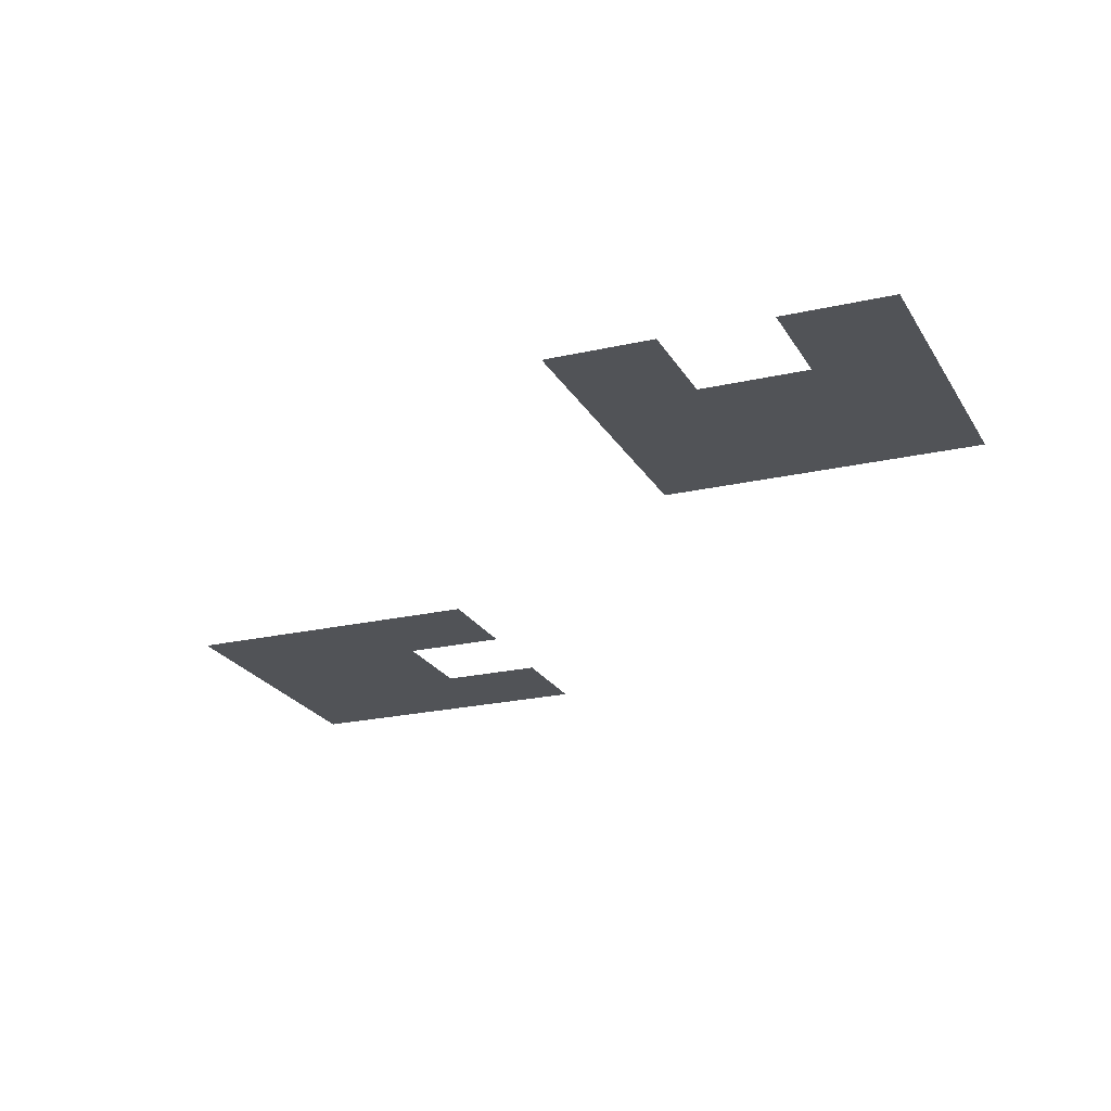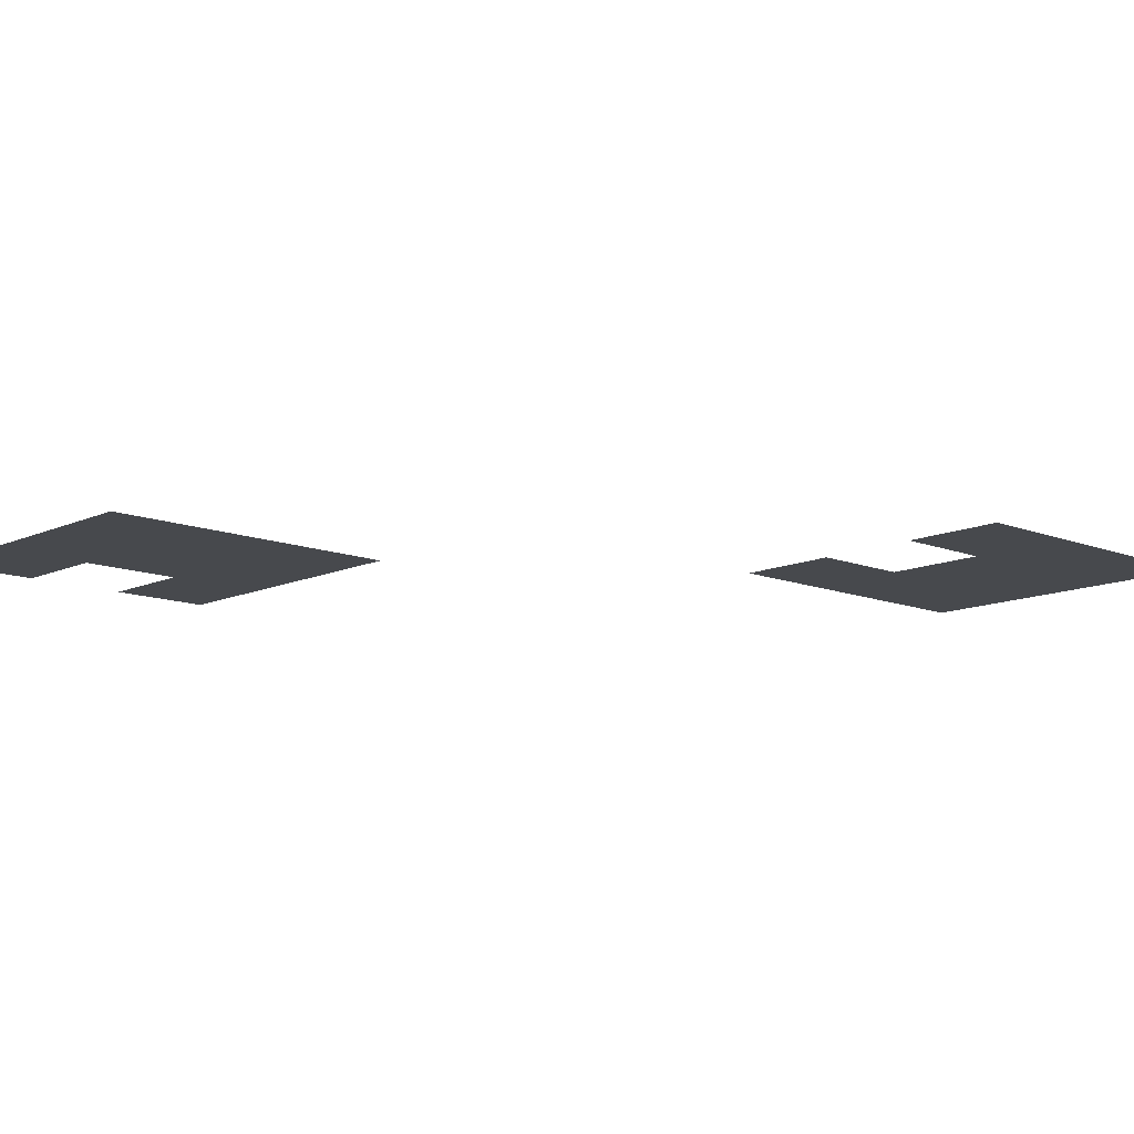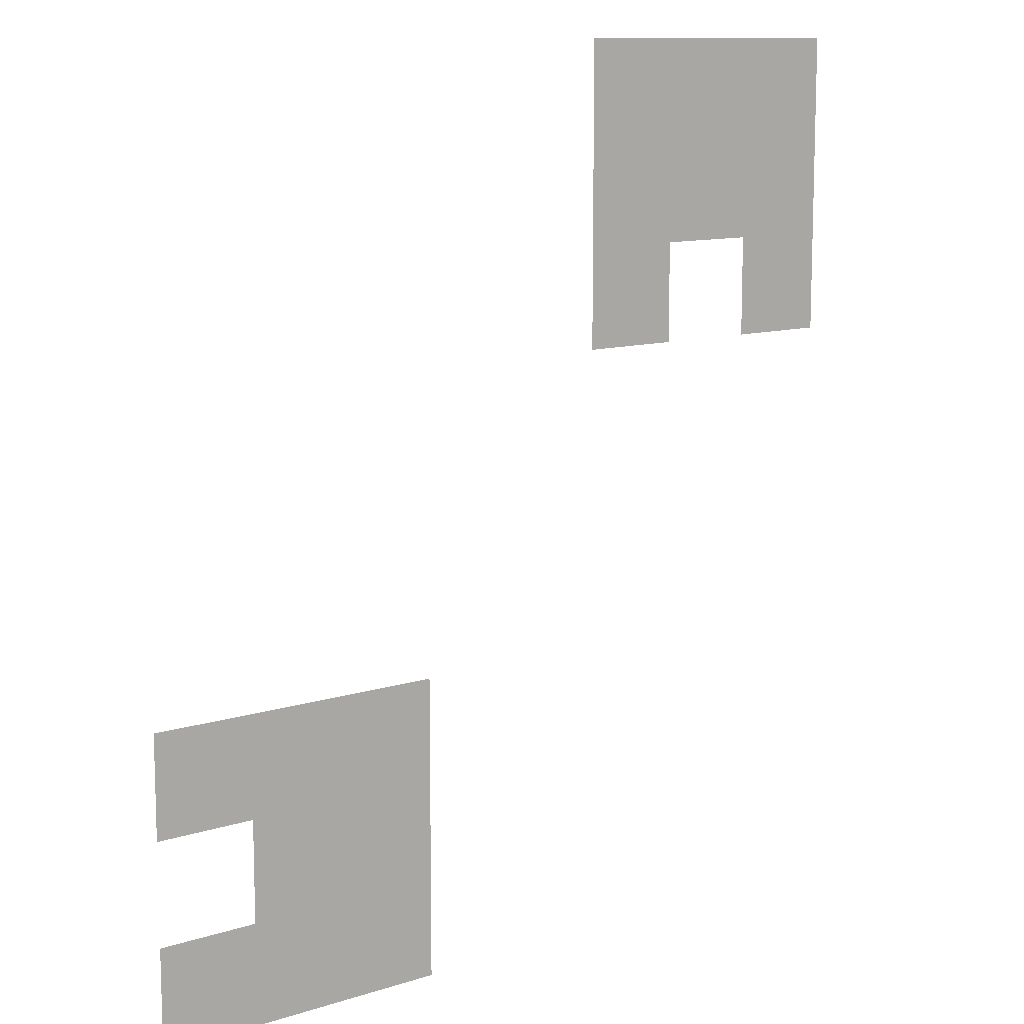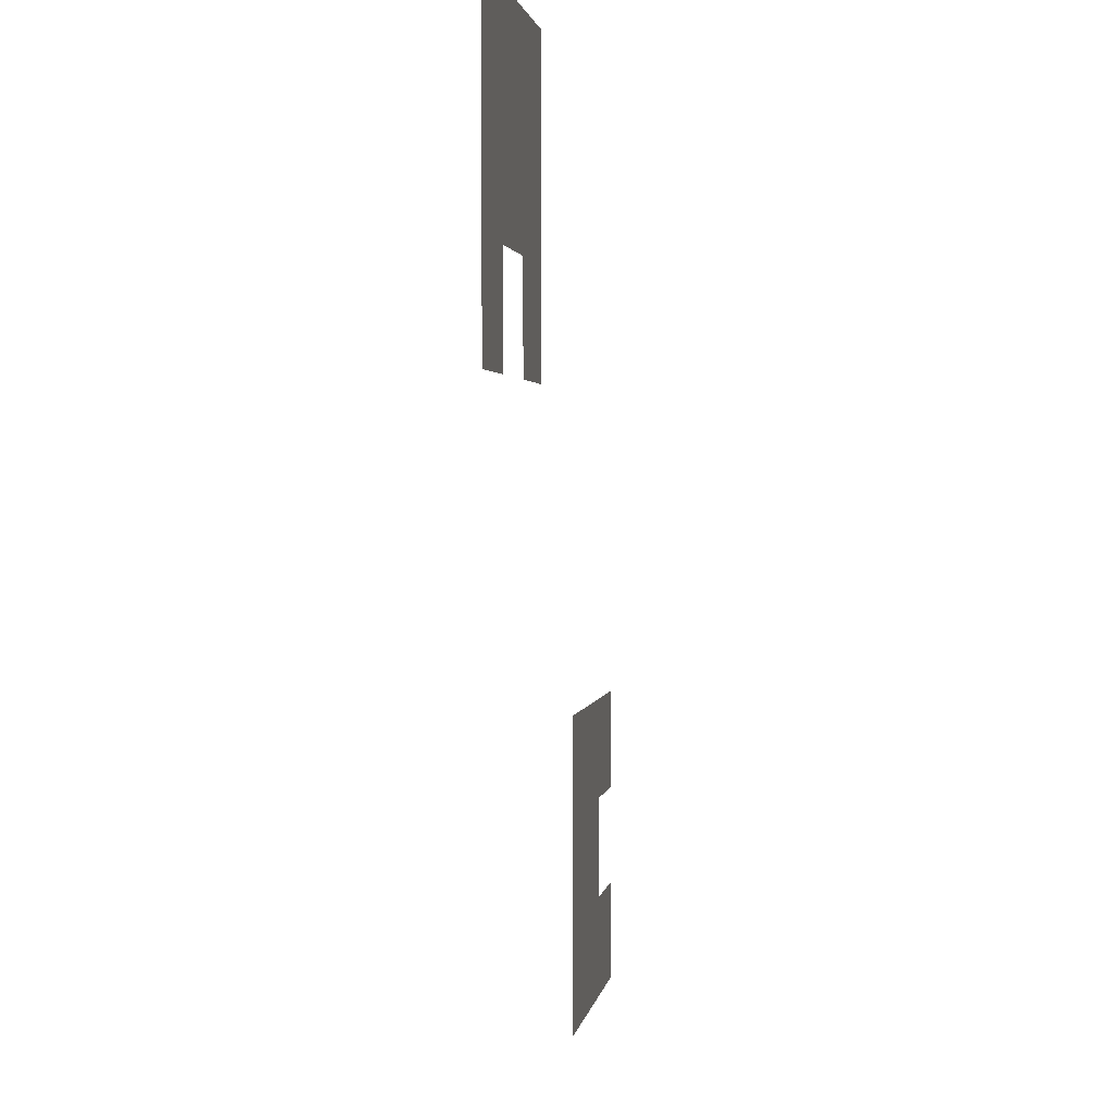
<metadata>
{"format":"obj","ext":"obj","renderer":"f3d","projection":"perspective","resolution":1024,"background":"white","views":[{"elev":-22.0,"azim":-67.9,"up":"+Z"},{"elev":-12.0,"azim":47.0,"up":"+Z"},{"elev":11.2,"azim":-38.0,"up":"+Y"},{"elev":1.6,"azim":98.0,"up":"+Y"}]}
</metadata>
<code>
v -34 -46 0
v -35 -46 0
v -35 -45 0
v -34 -45 0
v -35 -46 0
v -36 -46 0
v -36 -45 0
v -35 -45 0
v -36 -46 0
v -37 -46 0
v -37 -45 0
v -36 -45 0
v -34 -47 0
v -35 -47 0
v -35 -46 0
v -34 -46 0
v -35 -47 0
v -36 -47 0
v -36 -46 0
v -35 -46 0
v -36 -47 0
v -37 -47 0
v -37 -46 0
v -36 -46 0
v -34 -48 0
v -35 -48 0
v -35 -47 0
v -34 -47 0
v -36 -48 0
v -37 -48 0
v -37 -47 0
v -36 -47 0
v -39 -52 0
v -40 -52 0
v -40 -51 0
v -39 -51 0
v -40 -52 0
v -41 -52 0
v -41 -51 0
v -40 -51 0
v -41 -52 0
v -42 -52 0
v -42 -51 0
v -41 -51 0
v -39 -53 0
v -40 -53 0
v -40 -52 0
v -39 -52 0
v -40 -53 0
v -41 -53 0
v -41 -52 0
v -40 -52 0
v -39 -54 0
v -40 -54 0
v -40 -53 0
v -39 -53 0
v -40 -54 0
v -41 -54 0
v -41 -53 0
v -40 -53 0
v -41 -54 0
v -42 -54 0
v -42 -53 0
v -41 -53 0
g Sewers_A1_mesh_0023
f 1 2 3 4
f 5 6 7 8
f 9 10 11 12
f 13 14 15 16
f 17 18 19 20
f 21 22 23 24
f 25 26 27 28
f 29 30 31 32
f 33 34 35 36
f 37 38 39 40
f 41 42 43 44
f 45 46 47 48
f 49 50 51 52
f 53 54 55 56
f 57 58 59 60
f 61 62 63 64

</code>
